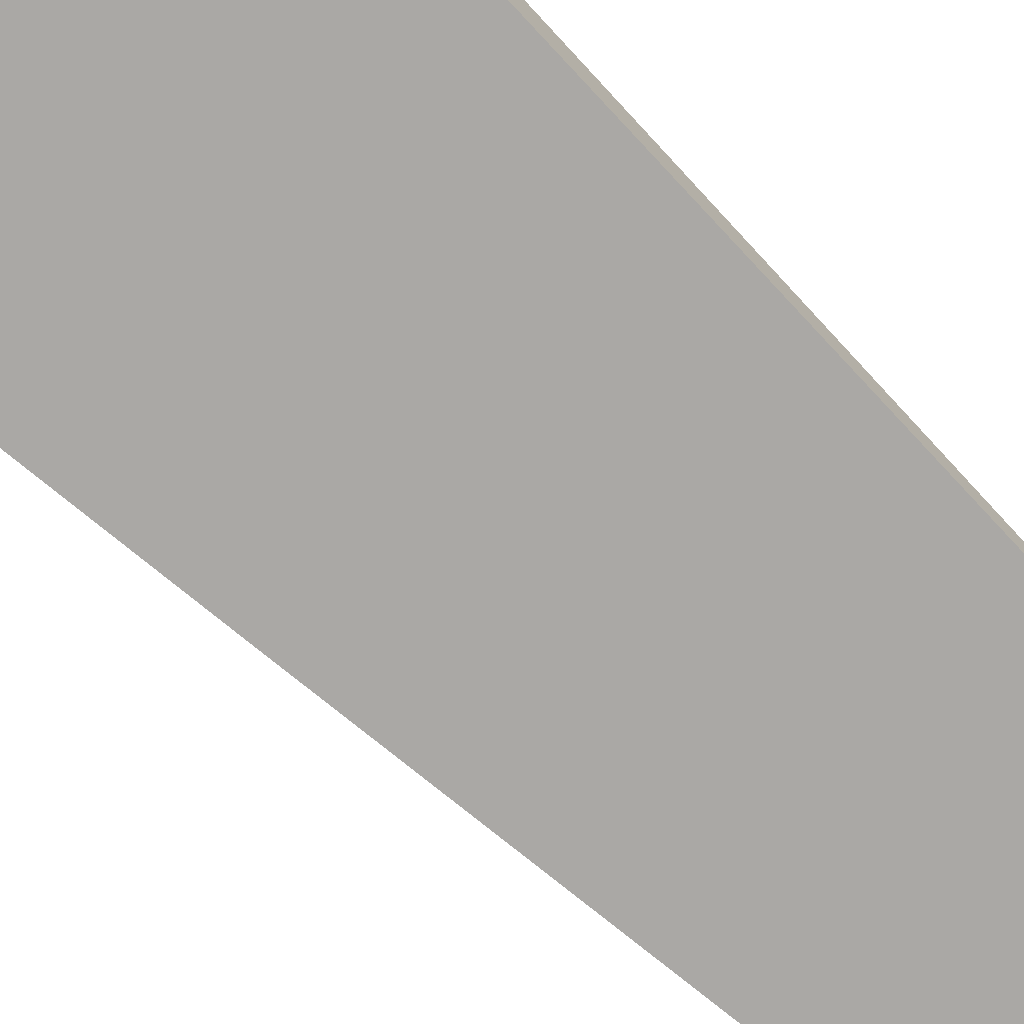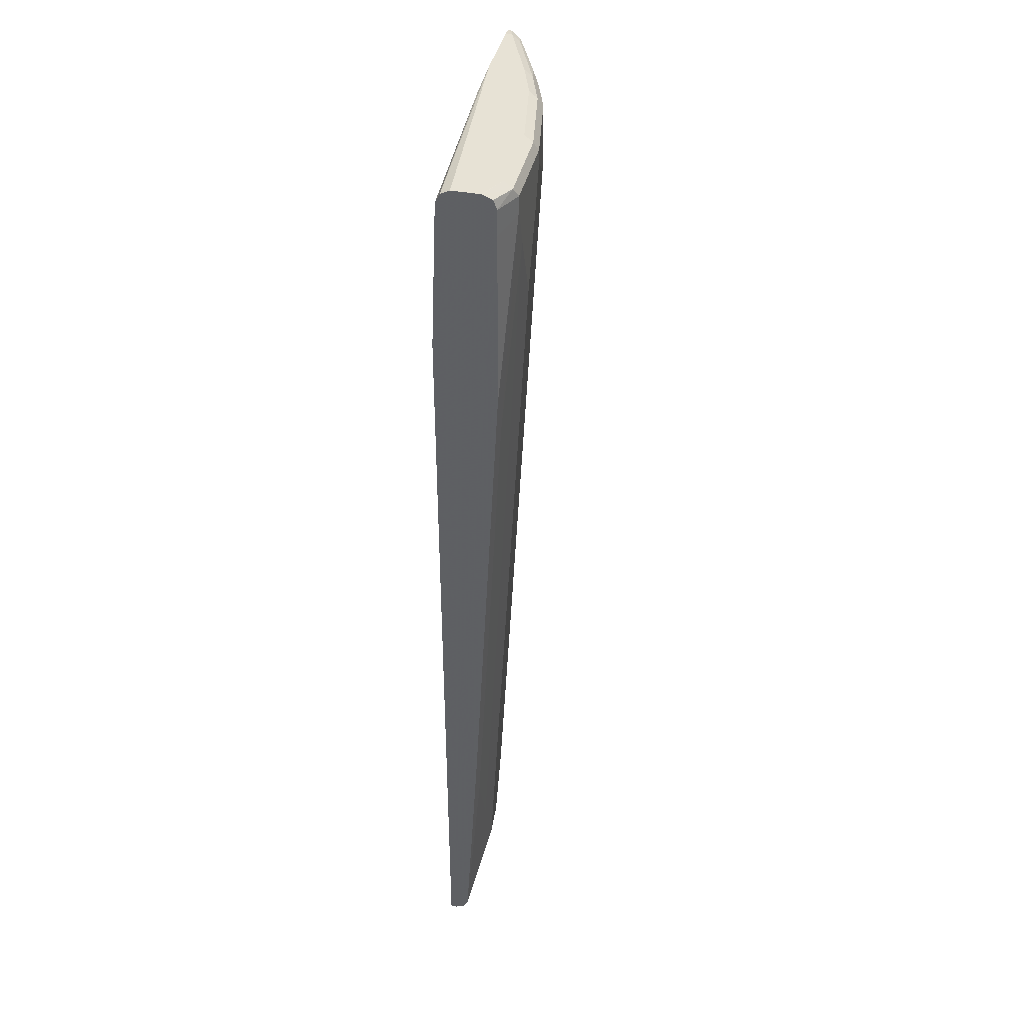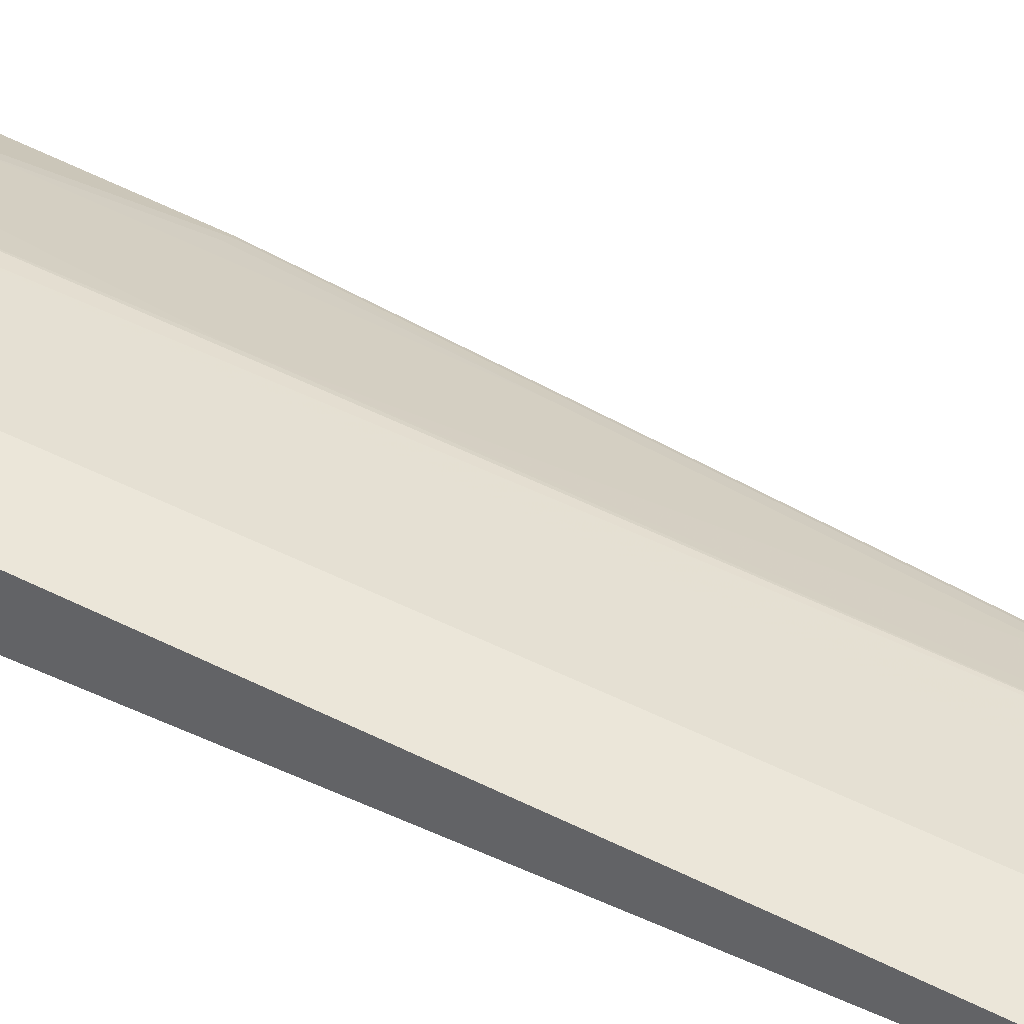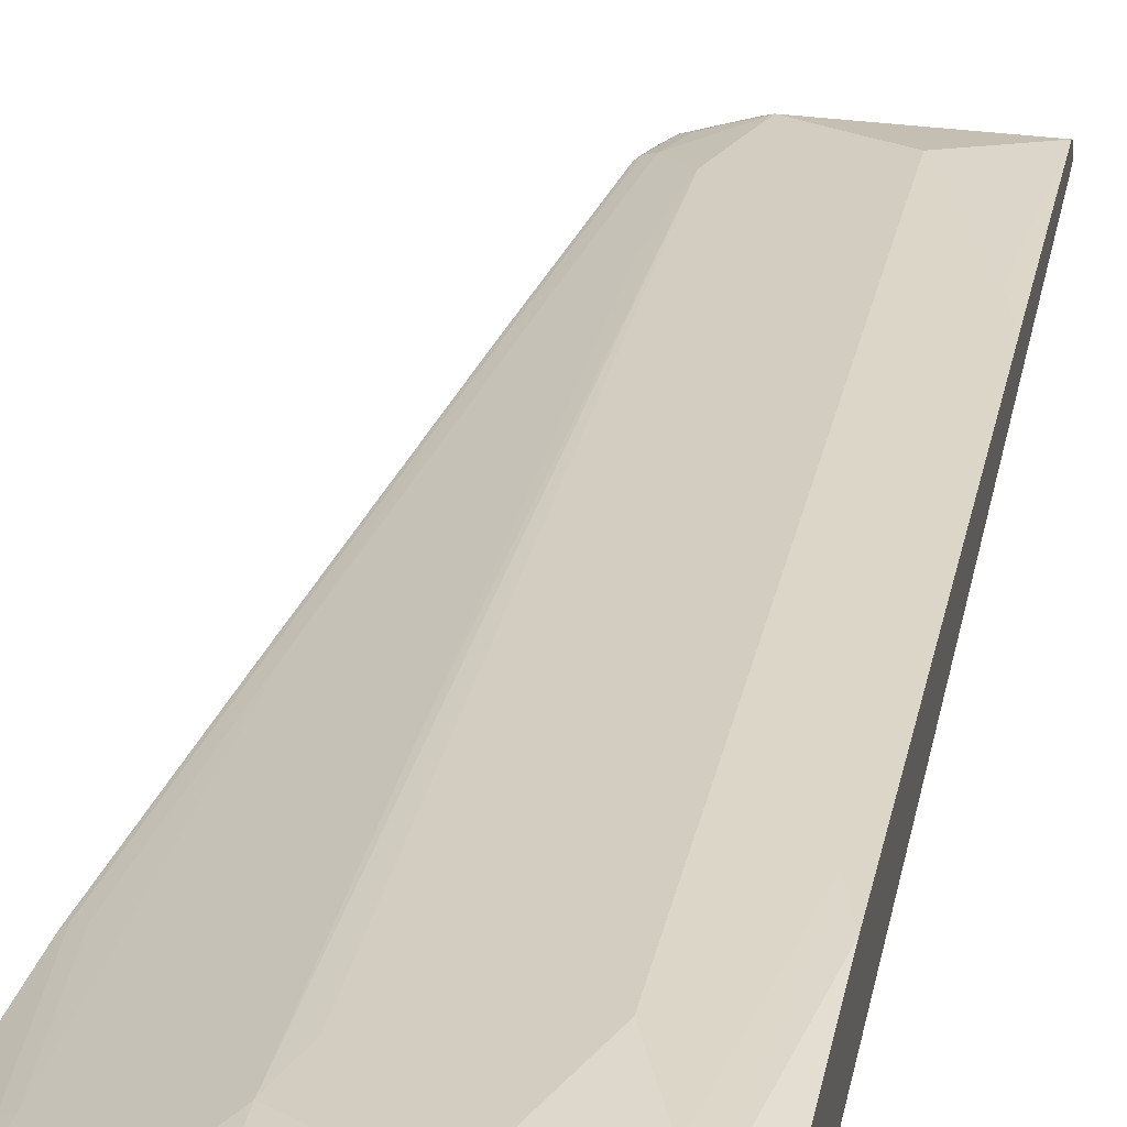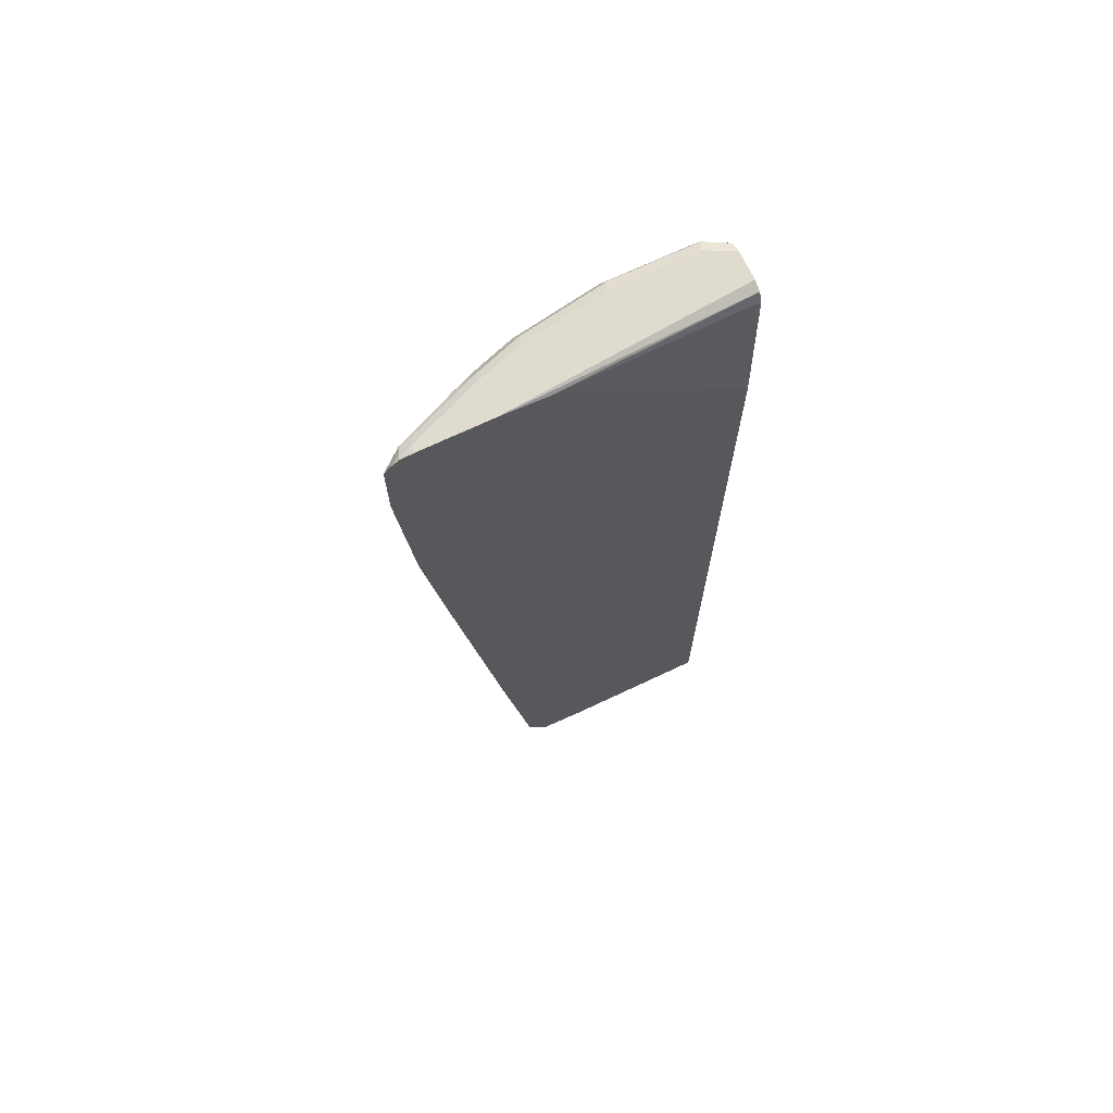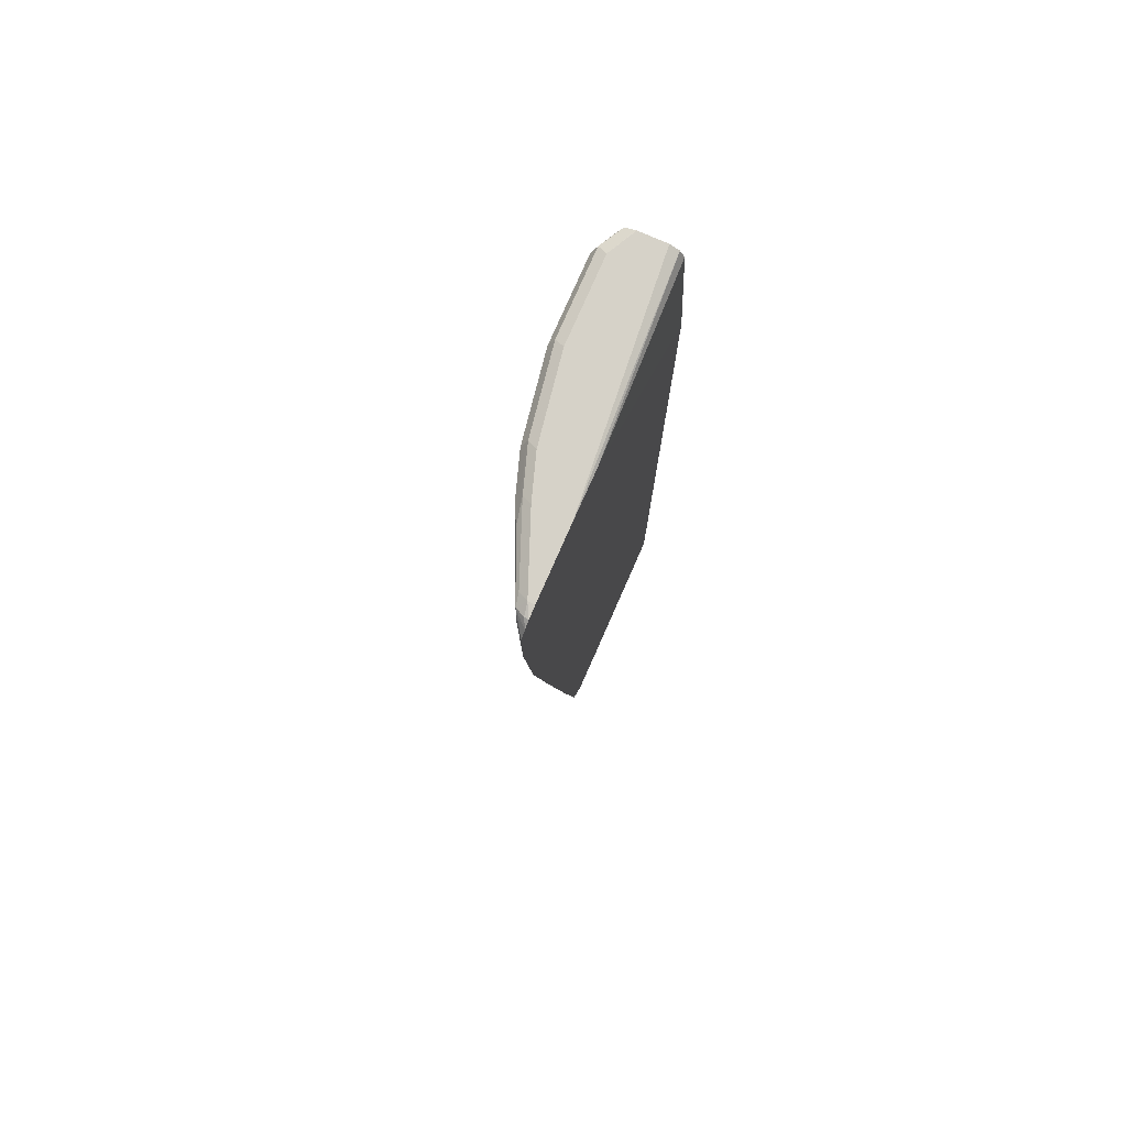
<metadata>
{"format":"obj","ext":"obj","renderer":"f3d","projection":"perspective","resolution":1024,"background":"white","views":[{"elev":-75.2,"azim":-137.1,"up":"+Z"},{"elev":40.4,"azim":-77.2,"up":"+Y"},{"elev":42.1,"azim":-60.7,"up":"+Z"},{"elev":31.1,"azim":-168.8,"up":"+Z"},{"elev":70.4,"azim":154.7,"up":"+Y"},{"elev":77.5,"azim":113.7,"up":"+Y"}]}
</metadata>
<code>
v -0.08332 -0.6069 0.6833
v 0.1012 -0.6069 0.6833
v -0.08332 -0.6069 0.6912
v -0.08332 0.4048 0.6833
v 0.1012 -0.6069 0.6912
v 0.1586 -0.6024 0.6833
v 0.1096 -0.6026 0.6996
v -0.08332 -0.6012 0.7024
v -0.08332 0.59 0.6912
v 0.1428 0.6025 0.6833
v 0.1606 -0.6013 0.6833
v 0.1124 -0.5956 0.7024
v 0.1012 -0.59 0.708
v 0.1012 -0.6012 0.7024
v -0.08332 -0.6006 0.7027
v -0.08332 0.6012 0.6968
v 0.1438 0.6028 0.6833
v 0.1641 -0.5965 0.6833
v 0.1629 -0.5956 0.6856
v 2.926e-05 -0.5225 0.7249
v -0.08332 -0.59 0.708
v 0.1517 -0.59 0.6912
v 0.1686 -0.5563 0.6912
v 0.1348 -0.5057 0.708
v 0.1348 0.455 0.7586
v 0.1012 -0.2697 0.7249
v -0.08332 0.6015 0.6974
v 0.2023 0.6069 0.6833
v 0.1675 -0.591 0.6833
v 0.1759 -0.5771 0.6833
v 0.1798 -0.5619 0.6856
v -0.0337 -0.4383 0.7249
v 2.926e-05 0.4383 0.7755
v -0.06739 -0.3539 0.7249
v -0.08332 -0.3034 0.7249
v 0.1854 -0.4383 0.6912
v 0.1517 -0.3877 0.708
v 0.1517 0.2022 0.7417
v 0.1517 0.5057 0.7586
v 0.03372 0.5225 0.7755
v 0.1012 0.3708 0.7586
v -0.08332 0.6069 0.708
v 0.2866 0.6069 0.6833
v 0.1816 -0.5648 0.6833
v 0.1844 -0.5573 0.6833
v 0.2135 -0.3259 0.6856
v -0.0337 0.5225 0.7755
v -0.06739 0.2866 0.7586
v -0.08332 0.3371 0.7586
v 0.2023 -0.3202 0.6912
v 0.1854 0.1517 0.7249
v 0.236 0.5225 0.7249
v 0.2023 0.5731 0.7417
v 0.1517 0.59 0.7586
v 0.05059 0.5731 0.7755
v -0.08332 0.6069 0.7417
v 0.2866 0.6069 0.6912
v 0.3016 0.605 0.6833
v 0.2181 -0.3213 0.6833
v 0.2687 0.04943 0.6833
v 0.2641 0.04491 0.6856
v 0.2529 0.05049 0.6912
v -0.05057 0.5731 0.7755
v -0.059 0.5647 0.7712
v -0.08332 0.5577 0.7591
v 0.2697 0.4719 0.708
v 0.2866 0.5879 0.7038
v 0.2023 0.59 0.7417
v 0.1601 0.5984 0.7502
v 0.1461 0.6012 0.753
v 0.04499 0.6012 0.7698
v 0.05059 0.59 0.7755
v -0.08332 0.6065 0.7429
v -0.05057 0.6069 0.7586
v 0.2023 0.6069 0.7249
v 0.281 0.6012 0.7024
v 0.295 0.5984 0.6996
v 0.3006 0.604 0.6884
v 0.3108 0.5989 0.6833
v 0.3024 0.3024 0.6833
v 0.2978 0.2977 0.6856
v 0.2866 0.3034 0.6912
v -0.05057 0.59 0.7755
v -0.08332 0.59 0.7591
v 0.281 0.4663 0.7024
v 0.295 0.5857 0.6996
v 0.2248 0.5956 0.7305
v 0.2107 0.5984 0.7333
v 0.1967 0.6012 0.7361
v 0.1517 0.6069 0.7417
v -0.05616 0.6012 0.7698
v 0.05059 0.6069 0.7586
v -0.08332 0.6017 0.7548
v 0.3034 0.592 0.6954
v 0.3192 0.5889 0.6833
v 0.3192 0.5046 0.6833
v -0.06318 0.5984 0.767
f 46 61 62
f 50 62 51
f 49 64 65
f 49 63 64
f 94 96 95
f 47 63 48
f 46 60 61
f 46 62 50
f 48 63 49
f 51 66 52
f 54 69 70
f 52 66 67
f 52 67 53
f 53 67 68
f 54 68 88
f 54 88 69
f 54 70 71
f 54 71 72
f 46 59 60
f 56 73 74
f 51 62 66
f 45 59 46
f 33 83 63
f 39 72 55
f 57 75 76
f 32 47 34
f 33 41 40
f 33 40 55
f 33 55 72
f 33 72 83
f 33 63 47
f 34 47 48
f 34 48 49
f 43 57 58
f 34 49 35
f 36 50 37
f 37 50 38
f 38 51 52
f 38 52 53
f 38 53 39
f 38 50 51
f 39 53 68
f 39 68 54
f 39 54 72
f 36 46 50
f 57 76 77
f 77 95 79
f 57 78 58
f 71 92 74
f 71 74 91
f 73 93 91
f 73 91 74
f 75 90 89
f 75 89 76
f 76 89 88
f 76 88 77
f 77 79 78
f 71 90 92
f 77 88 87
f 80 96 85
f 80 85 81
f 83 91 97
f 83 97 84
f 84 97 93
f 85 96 94
f 85 94 86
f 91 93 97
f 31 45 46
f 77 94 95
f 71 83 72
f 71 91 83
f 70 90 71
f 58 78 79
f 60 80 81
f 60 81 61
f 61 81 62
f 62 81 82
f 62 82 66
f 63 83 64
f 64 83 84
f 64 84 65
f 66 85 67
f 66 82 81
f 66 81 85
f 67 86 94
f 67 94 77
f 67 77 68
f 67 85 86
f 68 77 87
f 68 87 88
f 69 88 89
f 69 89 70
f 70 89 90
f 57 77 78
f 31 44 45
f 19 30 31
f 28 57 43
f 1 95 96
f 1 96 80
f 1 80 60
f 1 60 59
f 1 59 45
f 1 45 44
f 1 44 30
f 1 30 29
f 1 29 18
f 1 79 95
f 1 18 11
f 1 6 2
f 2 6 5
f 3 5 7
f 3 7 8
f 4 9 10
f 5 6 7
f 6 11 7
f 7 11 12
f 7 12 13
f 1 11 6
f 7 13 14
f 1 58 79
f 1 28 43
f 30 44 31
f 1 5 3
f 1 3 8
f 1 8 15
f 1 15 21
f 1 21 35
f 1 35 49
f 1 49 65
f 1 65 84
f 1 43 58
f 1 84 93
f 1 73 56
f 1 56 42
f 1 42 27
f 1 27 16
f 1 16 9
f 1 9 4
f 1 4 10
f 1 10 17
f 1 17 28
f 1 93 73
f 7 14 8
f 1 2 5
f 9 16 17
f 21 34 35
f 23 46 36
f 23 36 37
f 23 37 24
f 24 37 38
f 24 38 39
f 24 39 25
f 25 39 55
f 25 55 40
f 21 32 34
f 25 40 41
f 26 41 33
f 27 42 28
f 28 42 56
f 28 56 74
f 28 74 92
f 28 92 90
f 28 90 75
f 28 75 57
f 8 14 15
f 25 41 26
f 20 47 32
f 23 31 46
f 20 26 33
f 9 17 10
f 11 18 19
f 11 19 12
f 12 19 22
f 12 22 13
f 13 20 21
f 13 21 15
f 20 33 47
f 13 22 23
f 13 23 24
f 13 15 14
f 13 25 26
f 13 26 20
f 16 27 28
f 16 28 17
f 18 29 19
f 19 29 30
f 19 31 23
f 19 23 22
f 13 24 25
f 20 32 21

</code>
